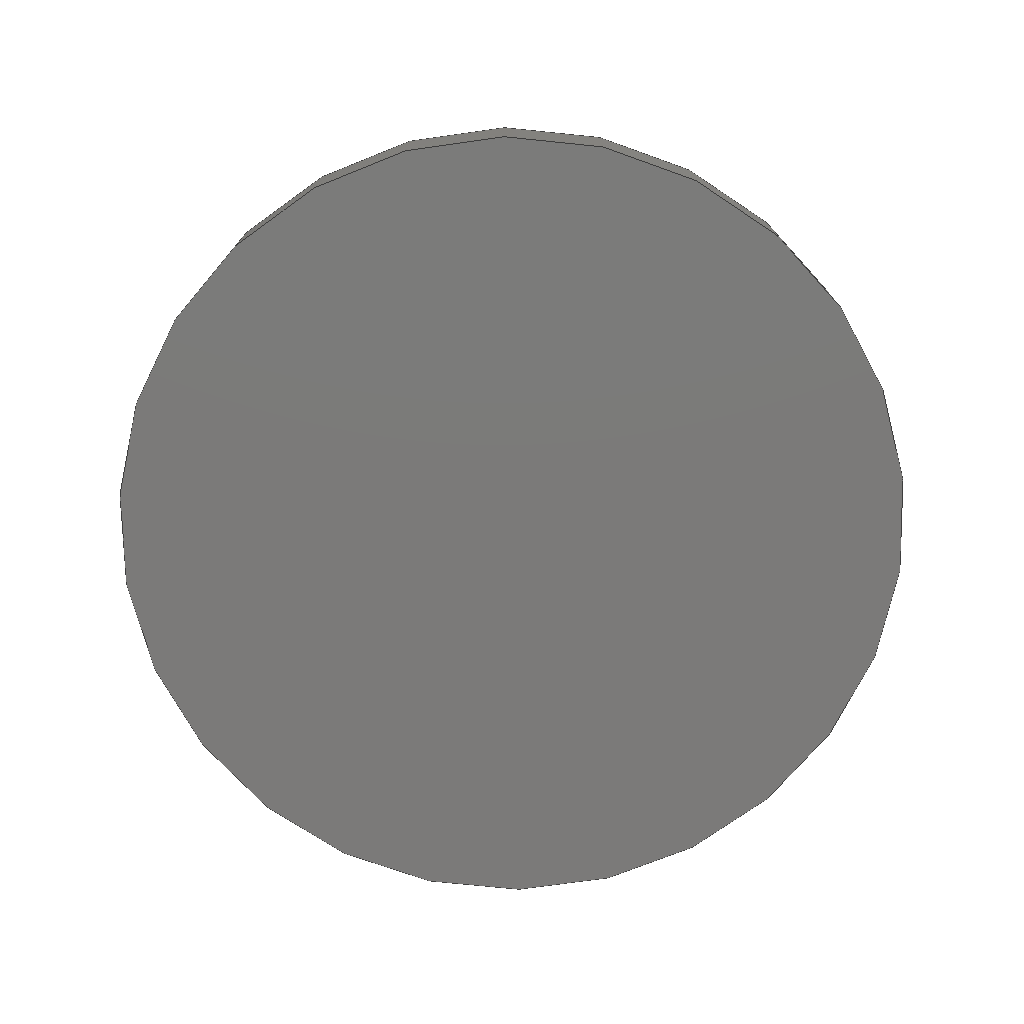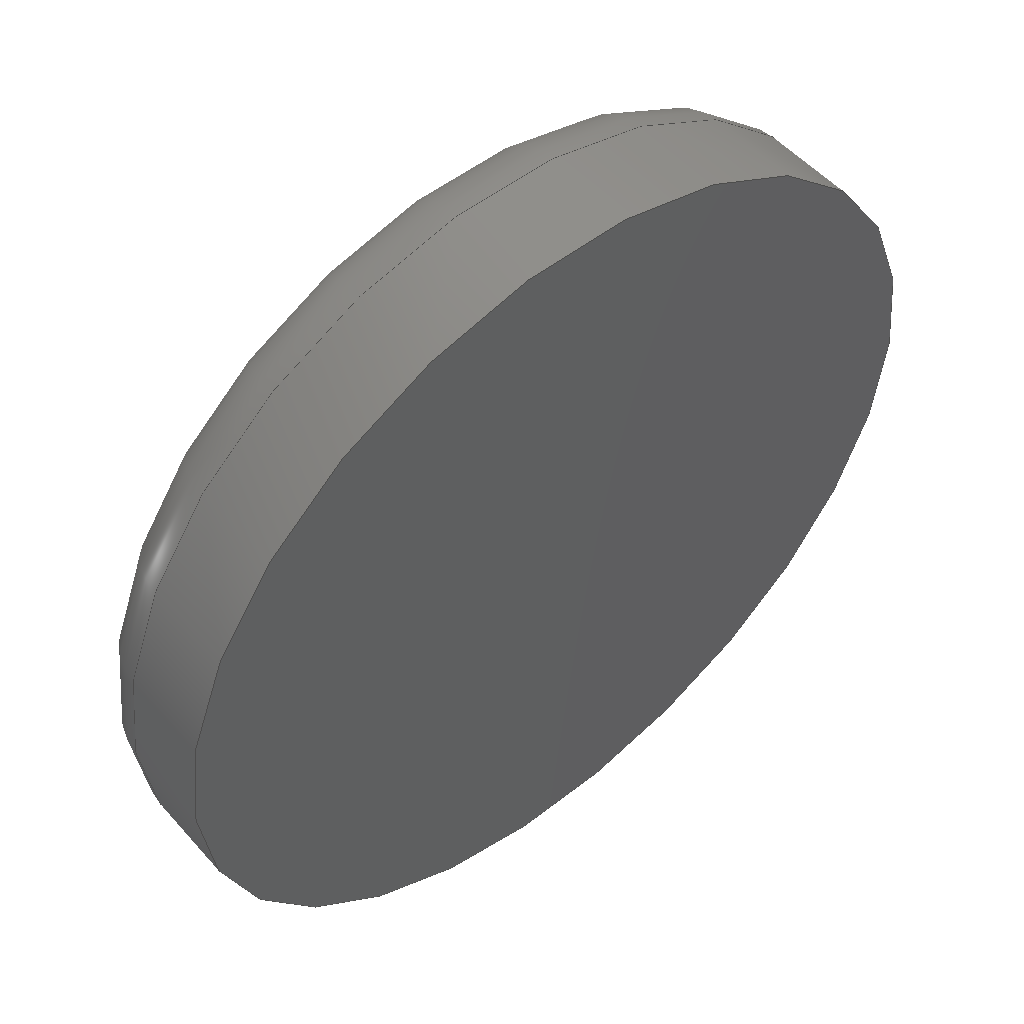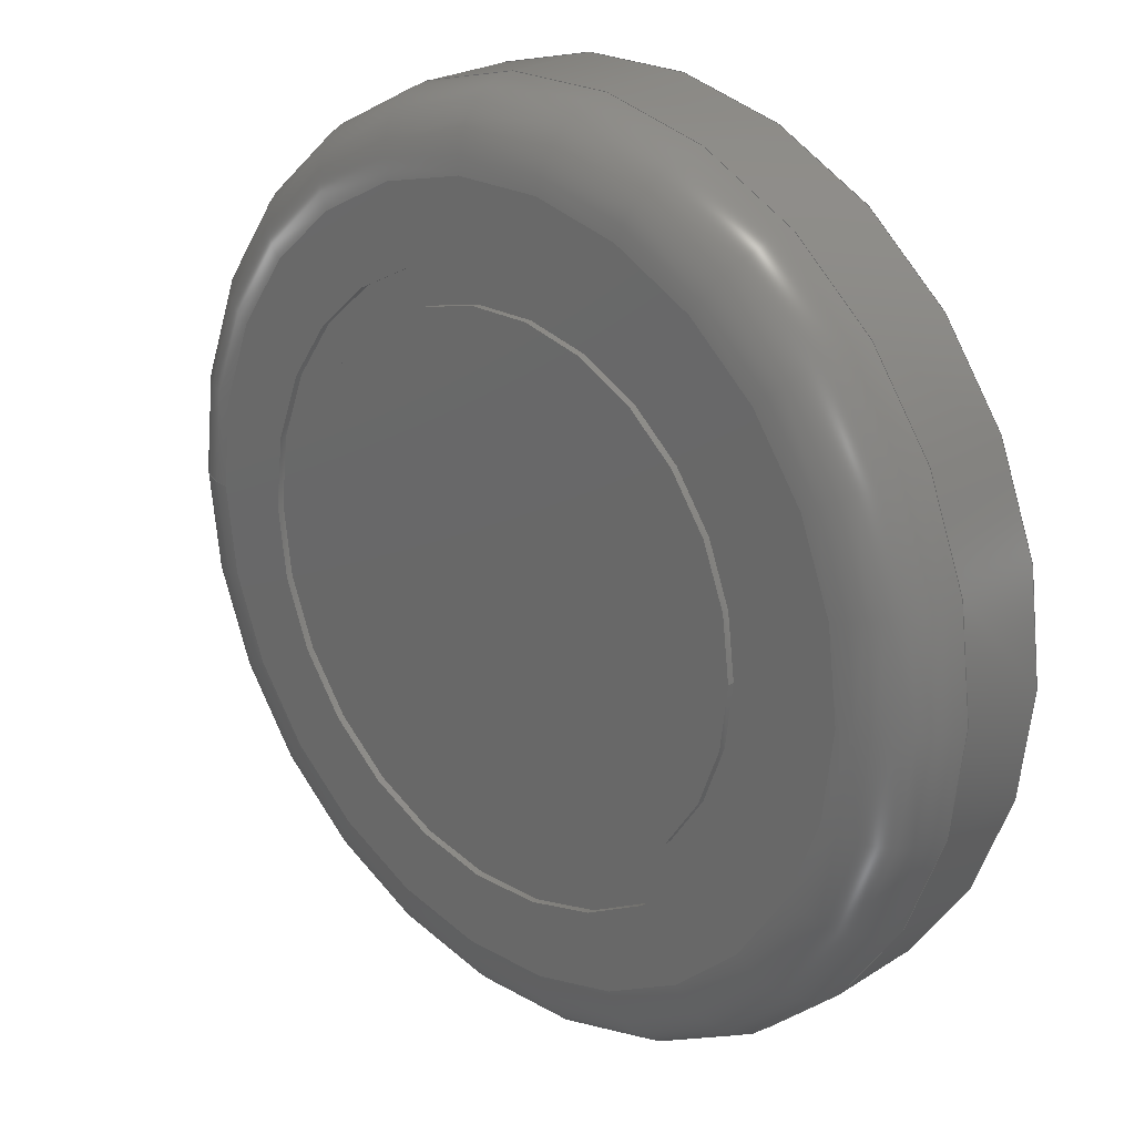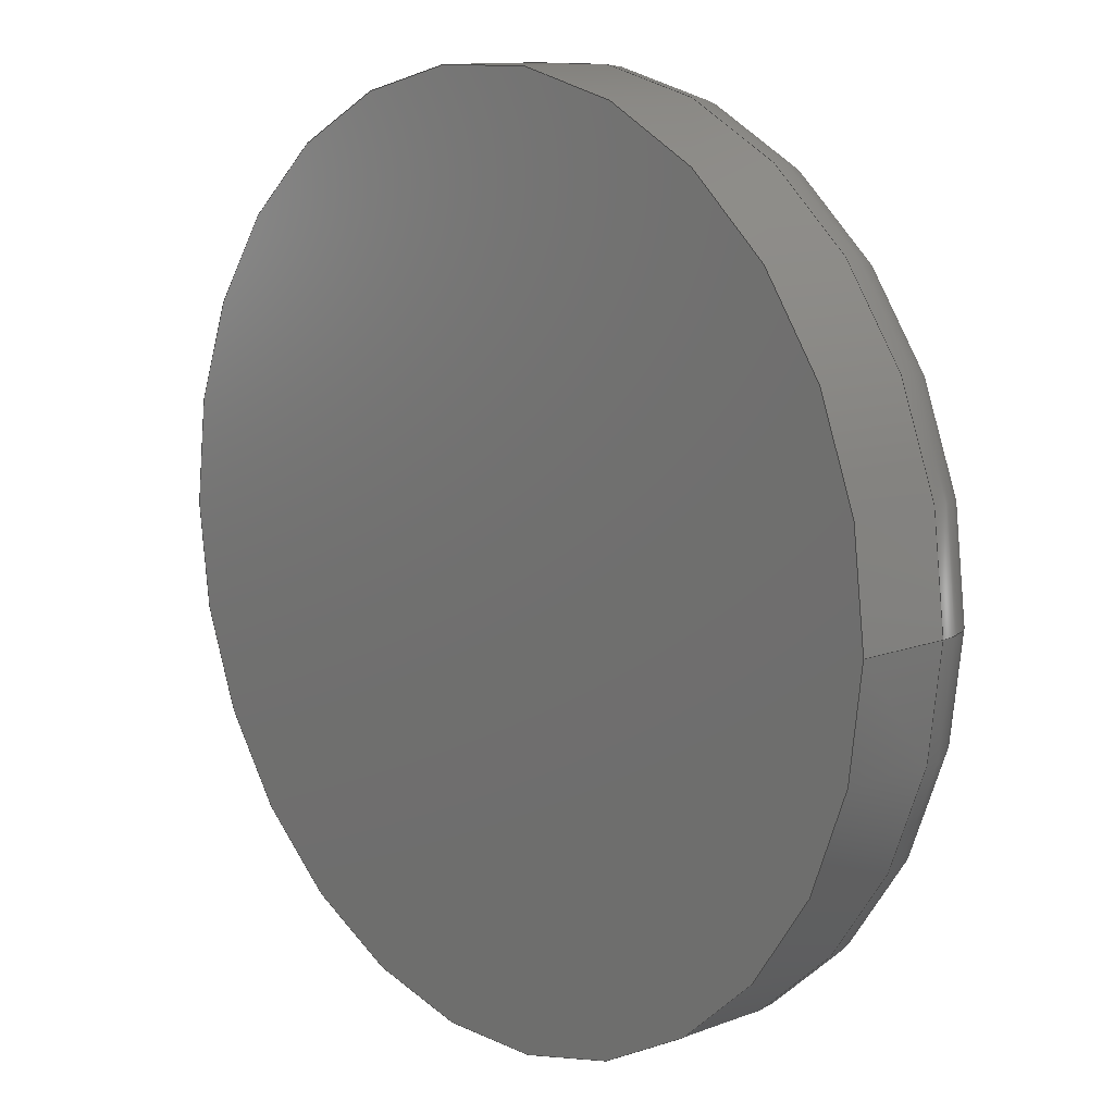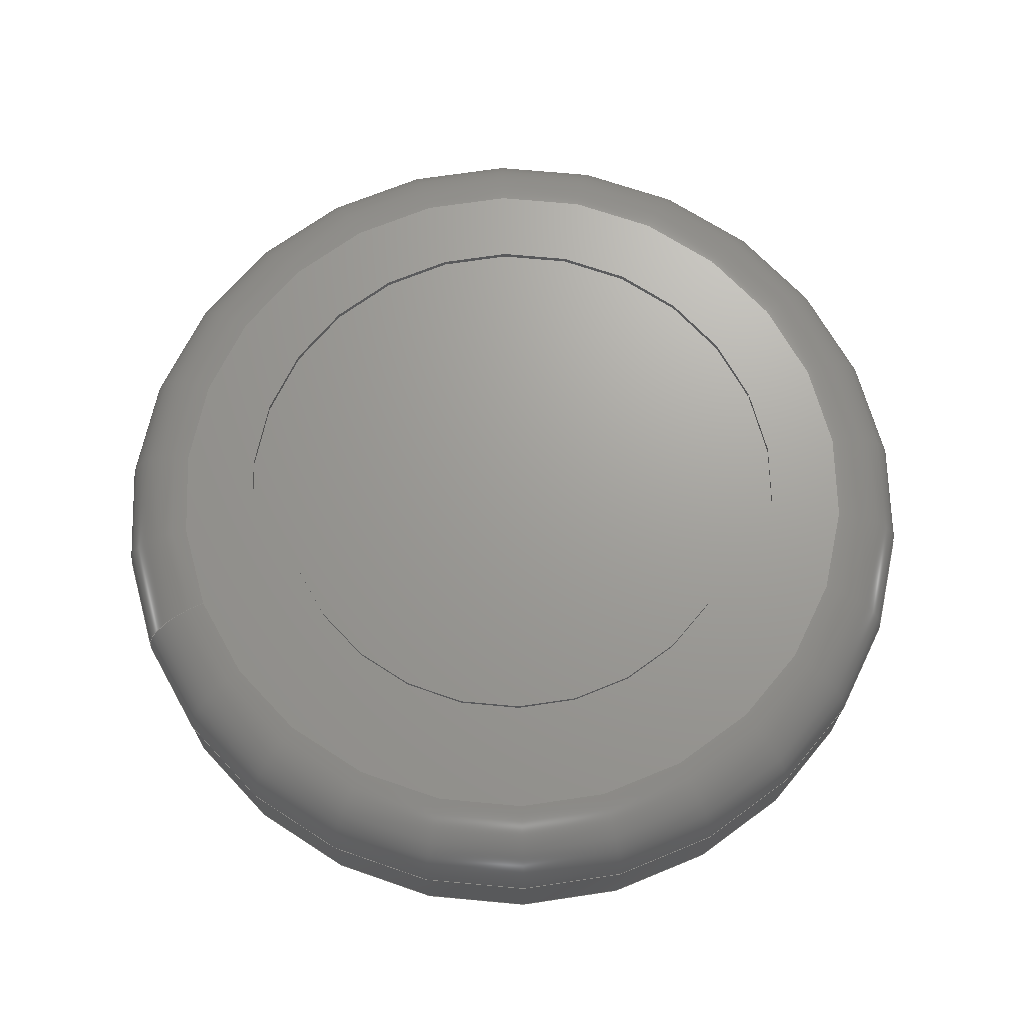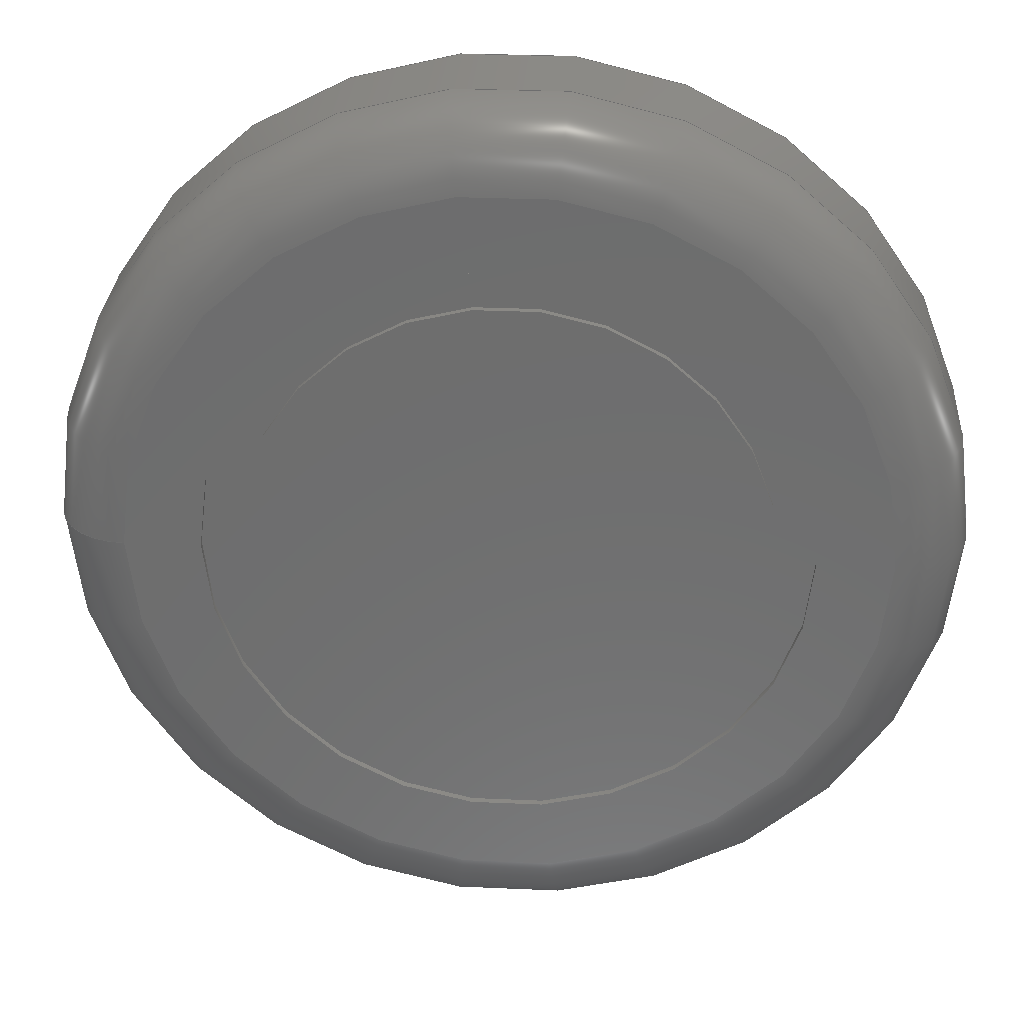
<metadata>
{"format":"step","ext":"step","renderer":"f3d","projection":"perspective","resolution":1024,"background":"white","views":[{"elev":-73.8,"azim":8.0,"up":"+Z"},{"elev":52.4,"azim":139.8,"up":"+Y"},{"elev":23.7,"azim":43.5,"up":"+Y"},{"elev":11.7,"azim":-132.1,"up":"+Y"},{"elev":68.9,"azim":-22.4,"up":"+Z"},{"elev":29.7,"azim":3.7,"up":"+Y"}]}
</metadata>
<code>
ISO-10303-21;
DATA;
#1=MECHANICAL_DESIGN_GEOMETRIC_PRESENTATION_REPRESENTATION('',(#4),#193);
#2=SHAPE_REPRESENTATION_RELATIONSHIP('SRR','None',#200,#3);
#3=ADVANCED_BREP_SHAPE_REPRESENTATION('',(#5),#192);
#4=STYLED_ITEM('',(#210),#5);
#5=MANIFOLD_SOLID_BREP('Button',#96);
#6=TOROIDAL_SURFACE('',#121,5,1);
#7=FACE_BOUND('',#30,.T.);
#8=FACE_BOUND('',#32,.T.);
#9=LINE('',#171,#12);
#10=LINE('',#177,#13);
#11=LINE('',#188,#14);
#12=VECTOR('',#136,3.5);
#13=VECTOR('',#143,4);
#14=VECTOR('',#160,6);
#15=CYLINDRICAL_SURFACE('',#112,3.5);
#16=CYLINDRICAL_SURFACE('',#115,4);
#17=CYLINDRICAL_SURFACE('',#124,6);
#18=FACE_OUTER_BOUND('',#26,.T.);
#19=FACE_OUTER_BOUND('',#27,.T.);
#20=FACE_OUTER_BOUND('',#28,.T.);
#21=FACE_OUTER_BOUND('',#29,.T.);
#22=FACE_OUTER_BOUND('',#31,.T.);
#23=FACE_OUTER_BOUND('',#33,.T.);
#24=FACE_OUTER_BOUND('',#34,.T.);
#25=FACE_OUTER_BOUND('',#35,.T.);
#26=EDGE_LOOP('',(#62));
#27=EDGE_LOOP('',(#63,#64,#65,#66));
#28=EDGE_LOOP('',(#67,#68,#69,#70));
#29=EDGE_LOOP('',(#71));
#30=EDGE_LOOP('',(#72));
#31=EDGE_LOOP('',(#73));
#32=EDGE_LOOP('',(#74));
#33=EDGE_LOOP('',(#75,#76,#77,#78));
#34=EDGE_LOOP('',(#79,#80,#81,#82));
#35=EDGE_LOOP('',(#83));
#36=CIRCLE('',#111,6);
#37=CIRCLE('',#113,3.5);
#38=CIRCLE('',#114,3.5);
#39=CIRCLE('',#116,4);
#40=CIRCLE('',#117,4);
#41=CIRCLE('',#120,5);
#42=CIRCLE('',#122,1);
#43=CIRCLE('',#123,6);
#44=VERTEX_POINT('',#165);
#45=VERTEX_POINT('',#168);
#46=VERTEX_POINT('',#170);
#47=VERTEX_POINT('',#174);
#48=VERTEX_POINT('',#176);
#49=VERTEX_POINT('',#181);
#50=VERTEX_POINT('',#184);
#51=EDGE_CURVE('',#44,#44,#36,.T.);
#52=EDGE_CURVE('',#45,#45,#37,.T.);
#53=EDGE_CURVE('',#45,#46,#9,.T.);
#54=EDGE_CURVE('',#46,#46,#38,.T.);
#55=EDGE_CURVE('',#47,#47,#39,.T.);
#56=EDGE_CURVE('',#47,#48,#10,.T.);
#57=EDGE_CURVE('',#48,#48,#40,.T.);
#58=EDGE_CURVE('',#49,#49,#41,.T.);
#59=EDGE_CURVE('',#49,#50,#42,.T.);
#60=EDGE_CURVE('',#50,#50,#43,.T.);
#61=EDGE_CURVE('',#50,#44,#11,.T.);
#62=ORIENTED_EDGE('',*,*,#51,.F.);
#63=ORIENTED_EDGE('',*,*,#52,.F.);
#64=ORIENTED_EDGE('',*,*,#53,.T.);
#65=ORIENTED_EDGE('',*,*,#54,.T.);
#66=ORIENTED_EDGE('',*,*,#53,.F.);
#67=ORIENTED_EDGE('',*,*,#55,.F.);
#68=ORIENTED_EDGE('',*,*,#56,.T.);
#69=ORIENTED_EDGE('',*,*,#57,.T.);
#70=ORIENTED_EDGE('',*,*,#56,.F.);
#71=ORIENTED_EDGE('',*,*,#57,.F.);
#72=ORIENTED_EDGE('',*,*,#54,.F.);
#73=ORIENTED_EDGE('',*,*,#58,.F.);
#74=ORIENTED_EDGE('',*,*,#55,.T.);
#75=ORIENTED_EDGE('',*,*,#58,.T.);
#76=ORIENTED_EDGE('',*,*,#59,.T.);
#77=ORIENTED_EDGE('',*,*,#60,.T.);
#78=ORIENTED_EDGE('',*,*,#59,.F.);
#79=ORIENTED_EDGE('',*,*,#60,.F.);
#80=ORIENTED_EDGE('',*,*,#61,.T.);
#81=ORIENTED_EDGE('',*,*,#51,.T.);
#82=ORIENTED_EDGE('',*,*,#61,.F.);
#83=ORIENTED_EDGE('',*,*,#52,.T.);
#84=PLANE('',#110);
#85=PLANE('',#118);
#86=PLANE('',#119);
#87=PLANE('',#125);
#88=ADVANCED_FACE('',(#18),#84,.F.);
#89=ADVANCED_FACE('',(#19),#15,.T.);
#90=ADVANCED_FACE('',(#20),#16,.F.);
#91=ADVANCED_FACE('',(#21,#7),#85,.T.);
#92=ADVANCED_FACE('',(#22,#8),#86,.T.);
#93=ADVANCED_FACE('',(#23),#6,.T.);
#94=ADVANCED_FACE('',(#24),#17,.T.);
#95=ADVANCED_FACE('',(#25),#87,.T.);
#96=CLOSED_SHELL('',(#88,#89,#90,#91,#92,#93,#94,#95));
#97=DERIVED_UNIT_ELEMENT(#99,1);
#98=DERIVED_UNIT_ELEMENT(#195,-3);
#99=(
MASS_UNIT()
NAMED_UNIT(*)
SI_UNIT(.KILO.,.GRAM.)
);
#100=DERIVED_UNIT((#97,#98));
#101=MEASURE_REPRESENTATION_ITEM('density measure',
POSITIVE_RATIO_MEASURE(7850),#100);
#102=PROPERTY_DEFINITION_REPRESENTATION(#107,#104);
#103=PROPERTY_DEFINITION_REPRESENTATION(#108,#105);
#104=REPRESENTATION('material name',(#106),#192);
#105=REPRESENTATION('density',(#101),#192);
#106=DESCRIPTIVE_REPRESENTATION_ITEM('Steel','Steel');
#107=PROPERTY_DEFINITION('material property','material name',#202);
#108=PROPERTY_DEFINITION('material property','density of part',#202);
#109=AXIS2_PLACEMENT_3D('placement',#163,#126,#127);
#110=AXIS2_PLACEMENT_3D('',#164,#128,#129);
#111=AXIS2_PLACEMENT_3D('',#166,#130,#131);
#112=AXIS2_PLACEMENT_3D('',#167,#132,#133);
#113=AXIS2_PLACEMENT_3D('',#169,#134,#135);
#114=AXIS2_PLACEMENT_3D('',#172,#137,#138);
#115=AXIS2_PLACEMENT_3D('',#173,#139,#140);
#116=AXIS2_PLACEMENT_3D('',#175,#141,#142);
#117=AXIS2_PLACEMENT_3D('',#178,#144,#145);
#118=AXIS2_PLACEMENT_3D('',#179,#146,#147);
#119=AXIS2_PLACEMENT_3D('',#180,#148,#149);
#120=AXIS2_PLACEMENT_3D('',#182,#150,#151);
#121=AXIS2_PLACEMENT_3D('',#183,#152,#153);
#122=AXIS2_PLACEMENT_3D('',#185,#154,#155);
#123=AXIS2_PLACEMENT_3D('',#186,#156,#157);
#124=AXIS2_PLACEMENT_3D('',#187,#158,#159);
#125=AXIS2_PLACEMENT_3D('',#189,#161,#162);
#126=DIRECTION('axis',(0,0,1));
#127=DIRECTION('refdir',(1,0,0));
#128=DIRECTION('center_axis',(0,0,1));
#129=DIRECTION('ref_axis',(1,0,0));
#130=DIRECTION('center_axis',(0,0,1));
#131=DIRECTION('ref_axis',(1,0,0));
#132=DIRECTION('center_axis',(0,0,-1));
#133=DIRECTION('ref_axis',(-1,0,0));
#134=DIRECTION('center_axis',(0,0,1));
#135=DIRECTION('ref_axis',(-1,0,0));
#136=DIRECTION('',(0,0,-1));
#137=DIRECTION('center_axis',(0,0,1));
#138=DIRECTION('ref_axis',(-1,0,0));
#139=DIRECTION('center_axis',(0,0,-1));
#140=DIRECTION('ref_axis',(-1,0,0));
#141=DIRECTION('center_axis',(0,0,-1));
#142=DIRECTION('ref_axis',(-1,0,0));
#143=DIRECTION('',(0,0,-1));
#144=DIRECTION('center_axis',(0,0,-1));
#145=DIRECTION('ref_axis',(-1,0,0));
#146=DIRECTION('center_axis',(0,0,1));
#147=DIRECTION('ref_axis',(-1,0,0));
#148=DIRECTION('center_axis',(0,0,1));
#149=DIRECTION('ref_axis',(1,0,0));
#150=DIRECTION('center_axis',(0,0,-1));
#151=DIRECTION('ref_axis',(1,0,0));
#152=DIRECTION('center_axis',(0,0,1));
#153=DIRECTION('ref_axis',(1,0,0));
#154=DIRECTION('center_axis',(1.225e-16,-1,0));
#155=DIRECTION('ref_axis',(-1,-1.225e-16,0));
#156=DIRECTION('center_axis',(0,0,1));
#157=DIRECTION('ref_axis',(1,0,0));
#158=DIRECTION('center_axis',(0,0,1));
#159=DIRECTION('ref_axis',(1,0,0));
#160=DIRECTION('',(0,0,-1));
#161=DIRECTION('center_axis',(0,0,1));
#162=DIRECTION('ref_axis',(1,0,0));
#163=CARTESIAN_POINT('',(0,0,0));
#164=CARTESIAN_POINT('Origin',(0,0,0.727));
#165=CARTESIAN_POINT('',(-6,-7.633e-16,0.727));
#166=CARTESIAN_POINT('Origin',(0,0,0.727));
#167=CARTESIAN_POINT('Origin',(0,0,3));
#168=CARTESIAN_POINT('',(3.5,4.286e-16,3));
#169=CARTESIAN_POINT('Origin',(0,0,3));
#170=CARTESIAN_POINT('',(3.5,4.286e-16,2.9));
#171=CARTESIAN_POINT('',(3.5,-4.286e-16,3));
#172=CARTESIAN_POINT('Origin',(0,0,2.9));
#173=CARTESIAN_POINT('Origin',(0,0,3));
#174=CARTESIAN_POINT('',(4,4.899e-16,3));
#175=CARTESIAN_POINT('Origin',(0,0,3));
#176=CARTESIAN_POINT('',(4,4.899e-16,2.9));
#177=CARTESIAN_POINT('',(4,-4.899e-16,3));
#178=CARTESIAN_POINT('Origin',(0,0,2.9));
#179=CARTESIAN_POINT('Origin',(0,0,2.9));
#180=CARTESIAN_POINT('Origin',(0,0,3));
#181=CARTESIAN_POINT('',(-5,6.123e-16,3));
#182=CARTESIAN_POINT('Origin',(0,0,3));
#183=CARTESIAN_POINT('Origin',(0,0,2));
#184=CARTESIAN_POINT('',(-6,-7.348e-16,2));
#185=CARTESIAN_POINT('Origin',(-5,-6.123e-16,2));
#186=CARTESIAN_POINT('Origin',(0,0,2));
#187=CARTESIAN_POINT('Origin',(0,0,0));
#188=CARTESIAN_POINT('',(-6,-7.348e-16,0));
#189=CARTESIAN_POINT('Origin',(0,0,3));
#190=UNCERTAINTY_MEASURE_WITH_UNIT(LENGTH_MEASURE(0.01),#194,
'DISTANCE_ACCURACY_VALUE',
'Maximum model space distance between geometric entities at asserted c
onnectivities');
#191=UNCERTAINTY_MEASURE_WITH_UNIT(LENGTH_MEASURE(0.01),#194,
'DISTANCE_ACCURACY_VALUE',
'Maximum model space distance between geometric entities at asserted c
onnectivities');
#192=(
GEOMETRIC_REPRESENTATION_CONTEXT(3)
GLOBAL_UNCERTAINTY_ASSIGNED_CONTEXT((#190))
GLOBAL_UNIT_ASSIGNED_CONTEXT((#194,#196,#197))
REPRESENTATION_CONTEXT('','3D')
);
#193=(
GEOMETRIC_REPRESENTATION_CONTEXT(3)
GLOBAL_UNCERTAINTY_ASSIGNED_CONTEXT((#191))
GLOBAL_UNIT_ASSIGNED_CONTEXT((#194,#196,#197))
REPRESENTATION_CONTEXT('','3D')
);
#194=(
LENGTH_UNIT()
NAMED_UNIT(*)
SI_UNIT(.MILLI.,.METRE.)
);
#195=(
LENGTH_UNIT()
NAMED_UNIT(*)
SI_UNIT($,.METRE.)
);
#196=(
NAMED_UNIT(*)
PLANE_ANGLE_UNIT()
SI_UNIT($,.RADIAN.)
);
#197=(
NAMED_UNIT(*)
SI_UNIT($,.STERADIAN.)
SOLID_ANGLE_UNIT()
);
#198=SHAPE_DEFINITION_REPRESENTATION(#199,#200);
#199=PRODUCT_DEFINITION_SHAPE('',$,#202);
#200=SHAPE_REPRESENTATION('',(#109),#192);
#201=PRODUCT_DEFINITION_CONTEXT('part definition',#206,'design');
#202=PRODUCT_DEFINITION('Button','Button v8',#203,#201);
#203=PRODUCT_DEFINITION_FORMATION('',$,#208);
#204=PRODUCT_RELATED_PRODUCT_CATEGORY('Button v8','Button v8',(#208));
#205=APPLICATION_PROTOCOL_DEFINITION('international standard',
'automotive_design',2009,#206);
#206=APPLICATION_CONTEXT(
'Core Data for Automotive Mechanical Design Process');
#207=PRODUCT_CONTEXT('part definition',#206,'mechanical');
#208=PRODUCT('Button','Button v8',$,(#207));
#209=PRESENTATION_STYLE_ASSIGNMENT((#211));
#210=PRESENTATION_STYLE_ASSIGNMENT((#212));
#211=SURFACE_STYLE_USAGE(.BOTH.,#213);
#212=SURFACE_STYLE_USAGE(.BOTH.,#214);
#213=SURFACE_SIDE_STYLE('',(#215));
#214=SURFACE_SIDE_STYLE('',(#216));
#215=SURFACE_STYLE_FILL_AREA(#217);
#216=SURFACE_STYLE_FILL_AREA(#218);
#217=FILL_AREA_STYLE('Steel - Satin',(#219));
#218=FILL_AREA_STYLE('Aluminum - Satin',(#220));
#219=FILL_AREA_STYLE_COLOUR('Steel - Satin',#221);
#220=FILL_AREA_STYLE_COLOUR('Aluminum - Satin',#222);
#221=COLOUR_RGB('Steel - Satin',0.6275,0.6275,0.6275);
#222=COLOUR_RGB('Aluminum - Satin',0.9608,0.9608,0.9647);
ENDSEC;
END-ISO-10303-21;

</code>
